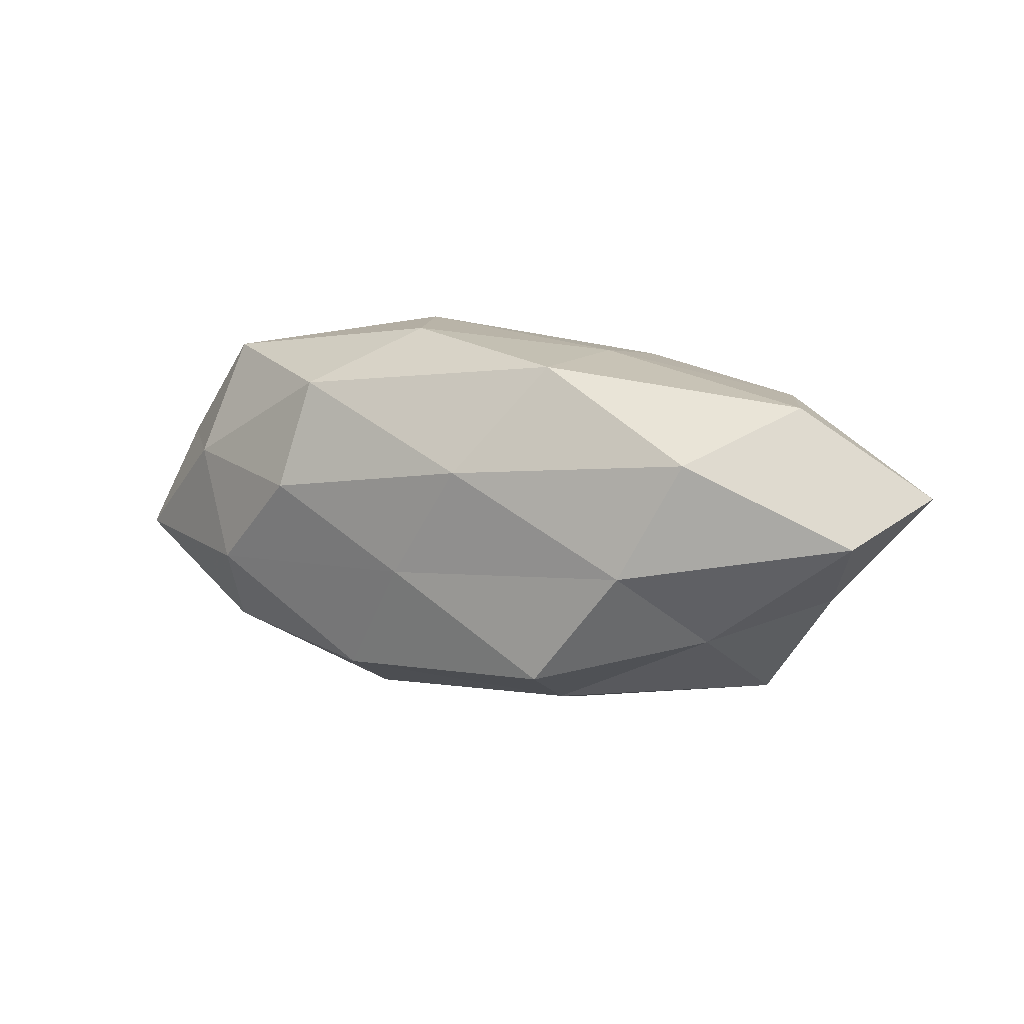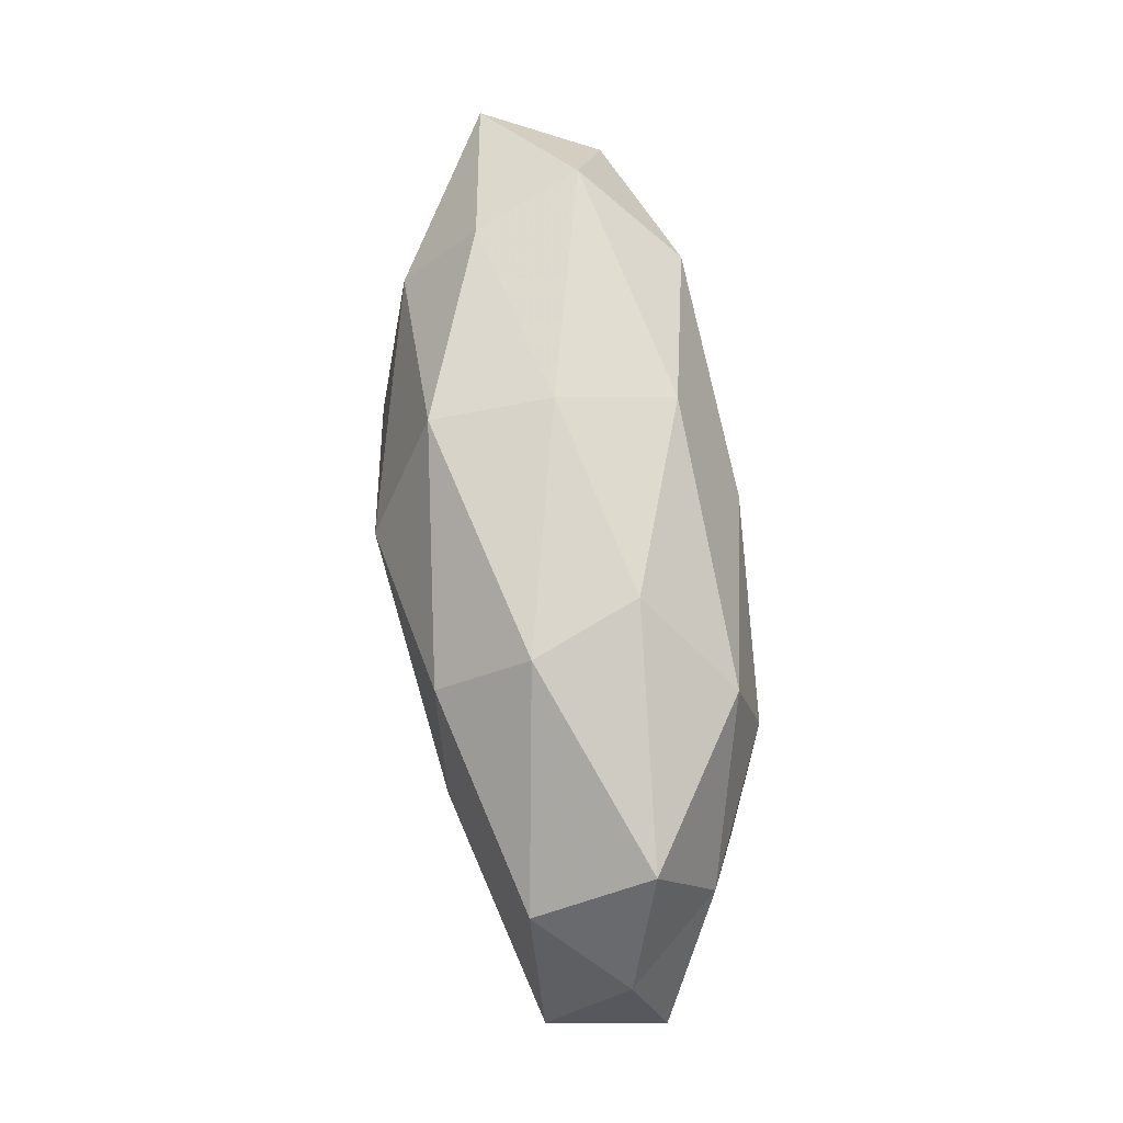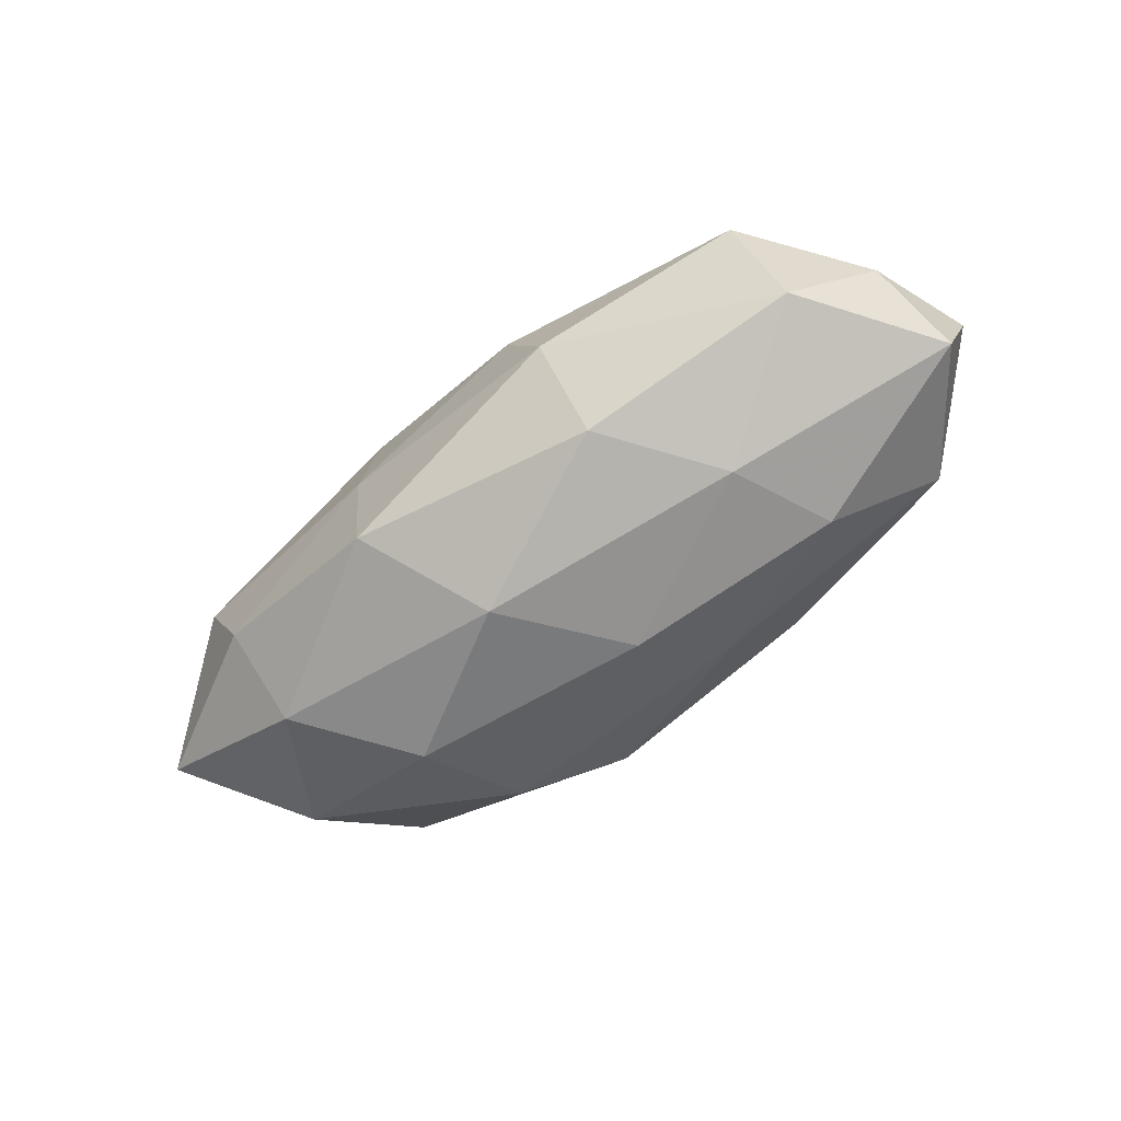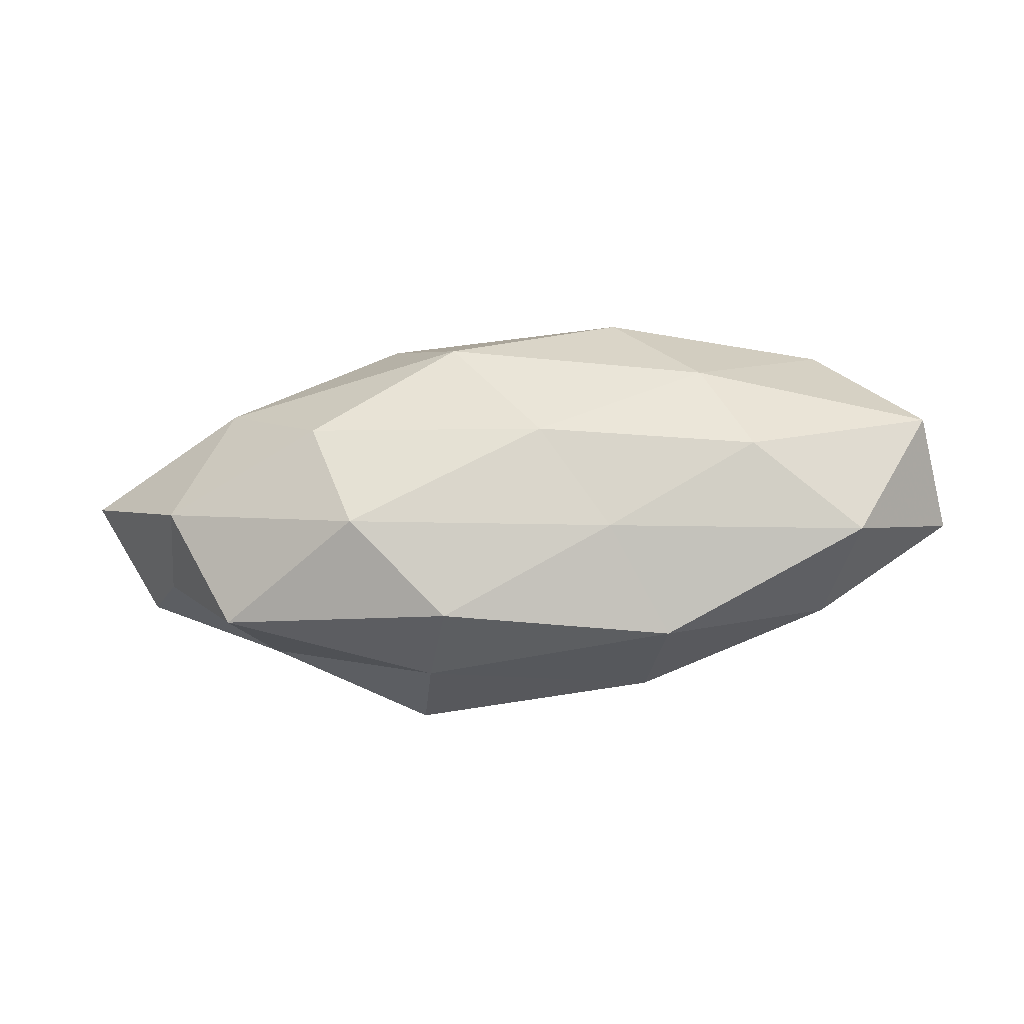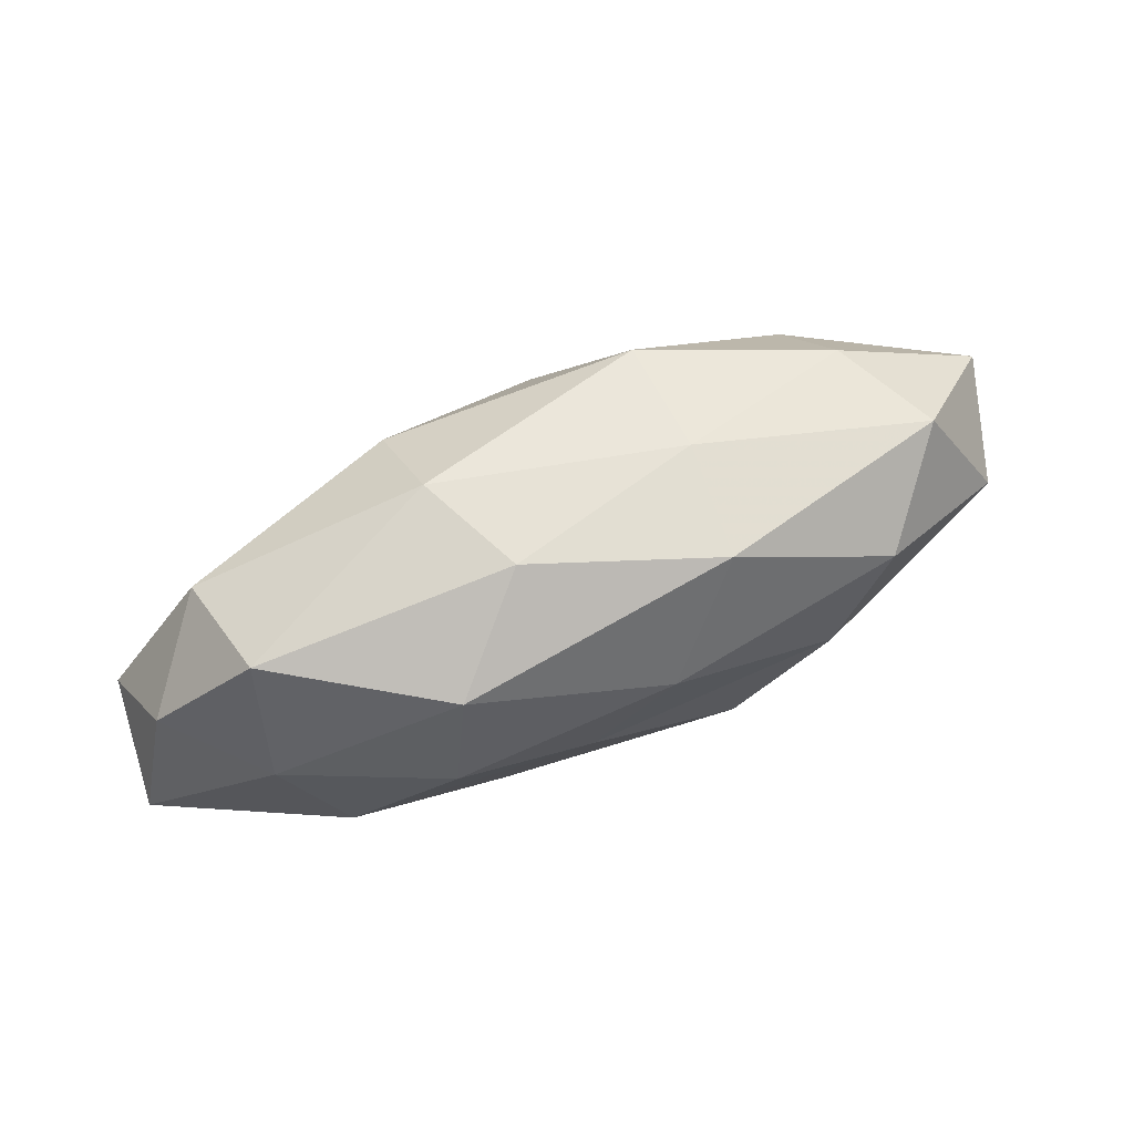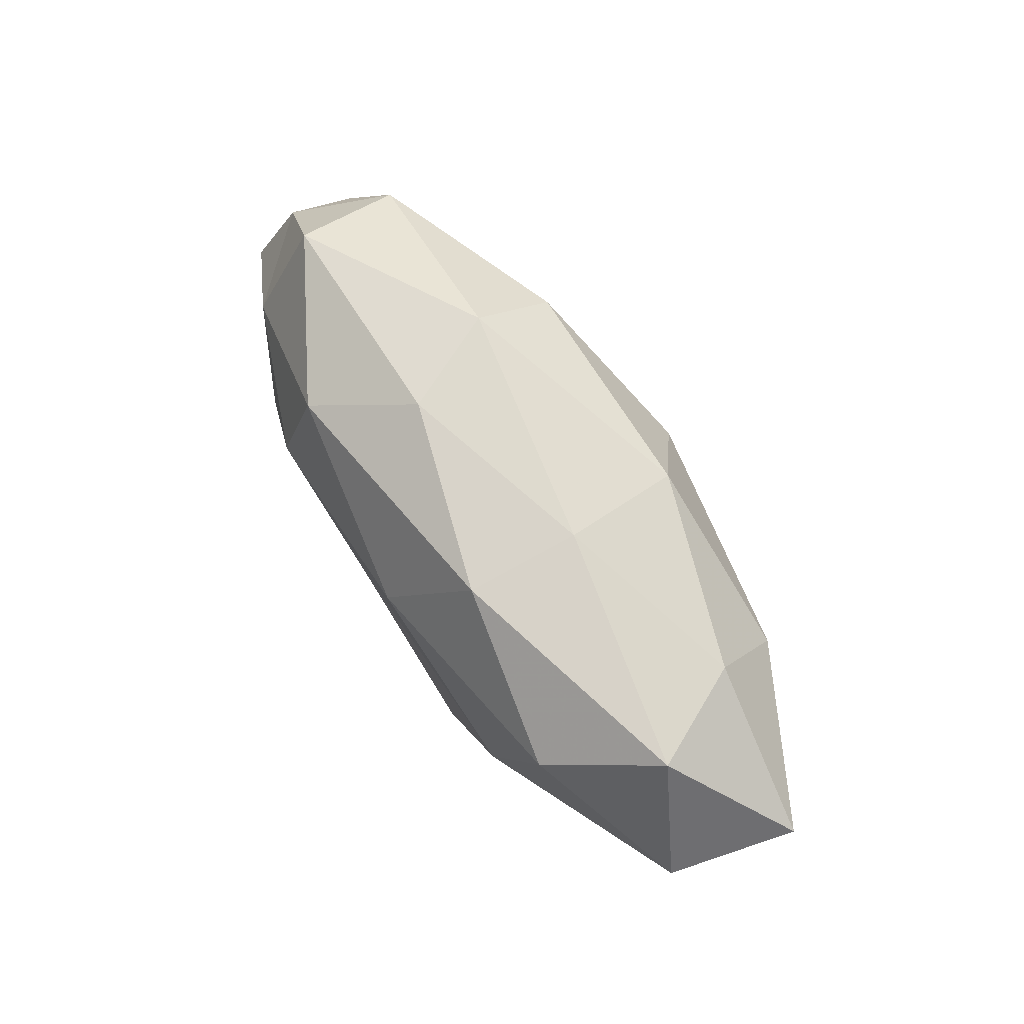
<metadata>
{"format":"obj","ext":"obj","renderer":"f3d","projection":"perspective","resolution":1024,"background":"white","views":[{"elev":8.9,"azim":29.3,"up":"+Y"},{"elev":79.9,"azim":-97.2,"up":"+Y"},{"elev":-66.3,"azim":-144.8,"up":"+Z"},{"elev":-51.5,"azim":-172.8,"up":"+Y"},{"elev":66.0,"azim":-24.4,"up":"+Y"},{"elev":66.2,"azim":55.7,"up":"+Y"}]}
</metadata>
<code>
v -0.04245 0.006622 0.01216
v 0.0156 -0.01867 0.0194
v 0.04567 -0.008551 -0.01218
v -0.04307 0.01516 -0.01023
v -0.05774 -0.005882 0.004919
v -0.01303 -0.01914 -0.01165
v 0.01274 -0.02407 0.006558
v -0.04051 0.02142 0.004737
v 0.01986 -0.019 -0.01633
v 0.03506 -0.01365 0.009269
v -0.02299 0.003782 0.02054
v -0.01909 -0.02688 0.0008441
v 0.03977 0.0167 -0.006558
v -0.04523 -0.01743 -0.005653
v -0.0356 -0.007581 0.01619
v -0.0152 -0.02076 0.01496
v -0.03242 -0.01027 -0.01583
v 0.04592 0.01649 0.006746
v -0.0396 -0.01781 0.007425
v 0.03544 0.009948 0.01847
v 0.05448 0.0001133 0.01091
v -0.02665 0.002926 -0.01844
v -0.01461 0.02556 -0.006333
v 0.006002 0.006627 -0.02355
v 0.05959 0.00476 -0.004132
v 0.02477 -0.005511 -0.02144
v -0.01556 0.01694 -0.01801
v 0.01633 0.0222 0.0001576
v -0.02014 0.01764 0.01725
v -0.008859 0.02475 0.006822
v 0.03774 0.006745 -0.01633
v 0.04831 -0.008516 0.0002657
v -0.005134 -0.006536 0.01986
v 0.004892 0.007459 0.02162
v -0.05271 0.007858 0.0007067
v 0.03821 -0.02166 -0.003574
v 0.01585 0.02074 -0.01494
v 0.008996 -0.02741 -0.006204
v 0.01485 0.02089 0.01462
v 0.02771 -0.004433 0.02039
v -0.005133 -0.008644 -0.02032
v -0.05562 -0.001444 -0.01011
f 10 2 7
f 6 12 14
f 5 15 1
f 1 15 11
f 16 7 2
f 12 7 16
f 17 6 14
f 14 19 5
f 14 12 19
f 5 19 15
f 19 12 16
f 16 15 19
f 20 21 18
f 4 8 23
f 18 25 13
f 21 25 18
f 9 26 3
f 22 4 27
f 27 4 23
f 22 27 24
f 18 13 28
f 29 8 1
f 11 29 1
f 23 8 30
f 30 28 23
f 29 30 8
f 25 3 31
f 13 25 31
f 31 3 26
f 26 24 31
f 21 10 32
f 25 32 3
f 21 32 25
f 33 11 15
f 2 33 16
f 33 15 16
f 34 29 11
f 34 11 33
f 35 5 1
f 1 8 35
f 4 35 8
f 9 3 36
f 10 7 36
f 36 3 32
f 32 10 36
f 23 37 27
f 24 27 37
f 28 13 37
f 28 37 23
f 31 37 13
f 24 37 31
f 6 9 38
f 6 38 12
f 12 38 7
f 36 7 38
f 38 9 36
f 20 18 39
f 18 28 39
f 39 28 30
f 39 30 29
f 20 39 34
f 39 29 34
f 40 2 10
f 40 10 21
f 20 40 21
f 40 33 2
f 20 34 40
f 34 33 40
f 41 9 6
f 17 41 6
f 17 22 41
f 22 24 41
f 41 26 9
f 41 24 26
f 14 5 42
f 17 14 42
f 42 4 22
f 17 42 22
f 42 35 4
f 42 5 35

</code>
